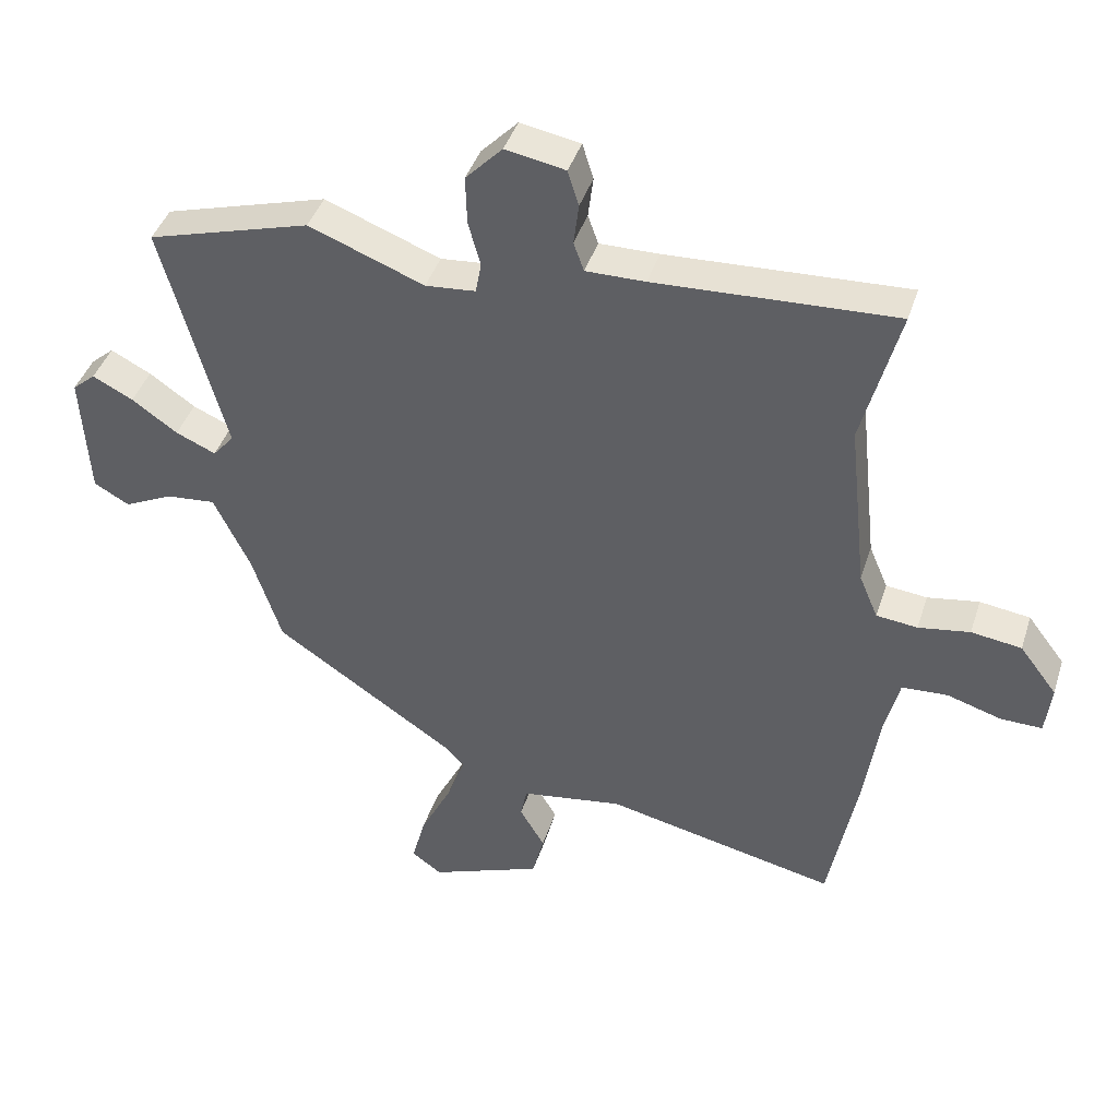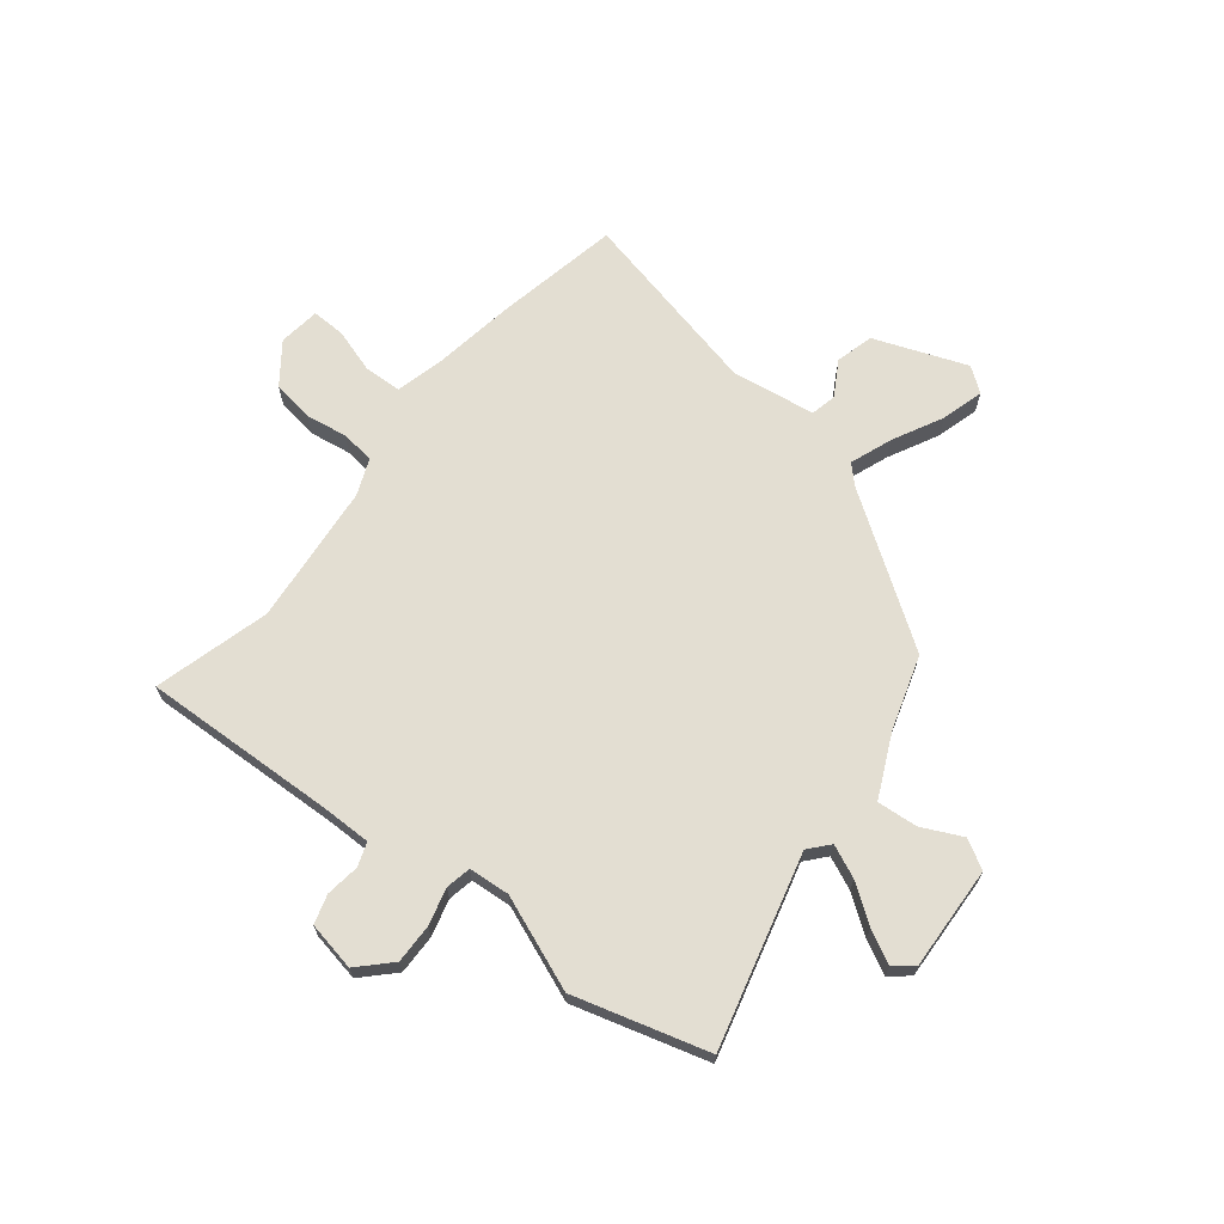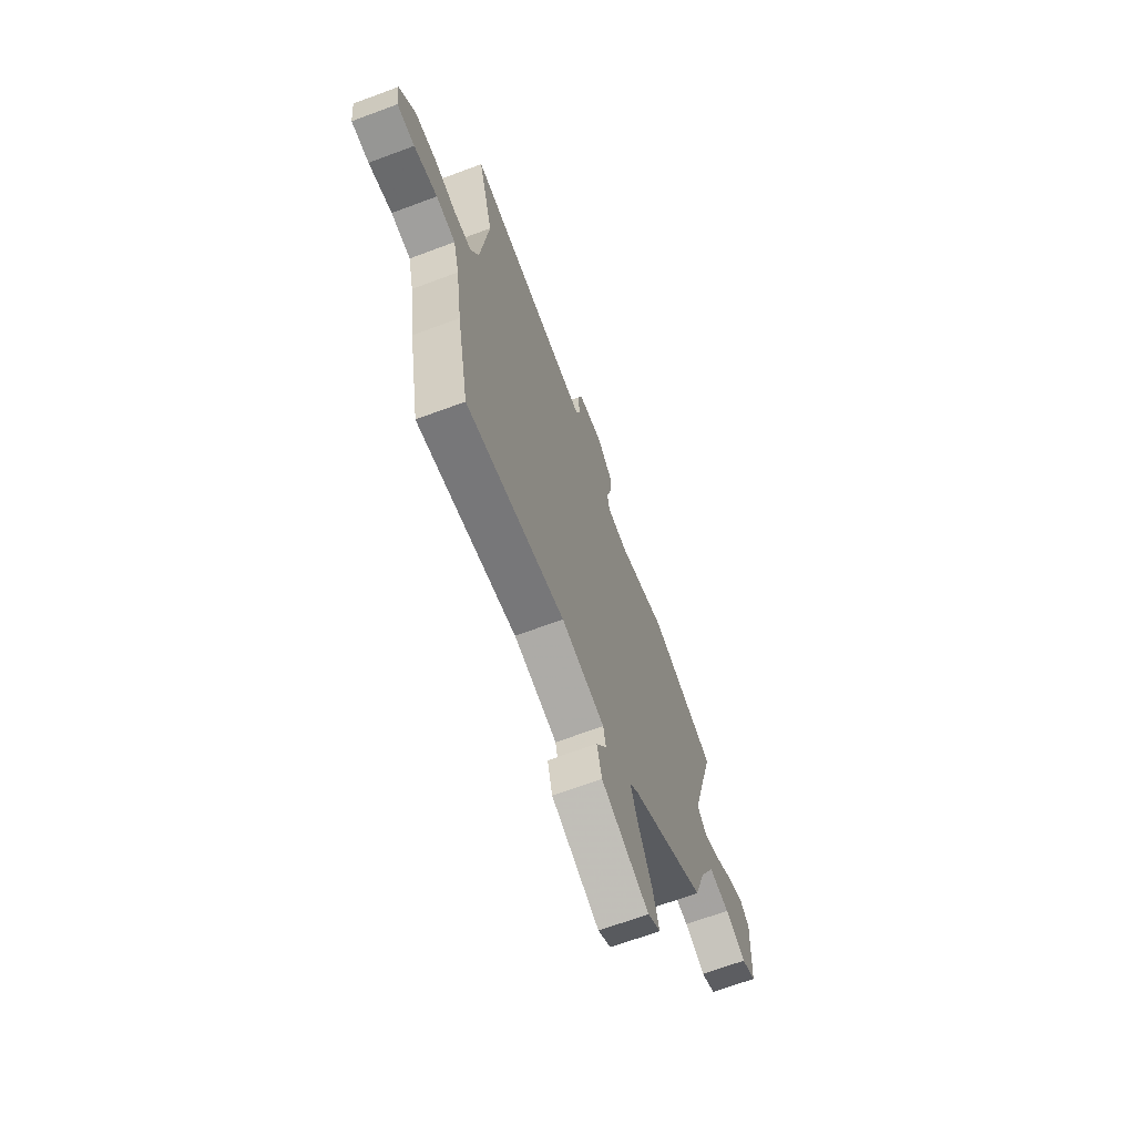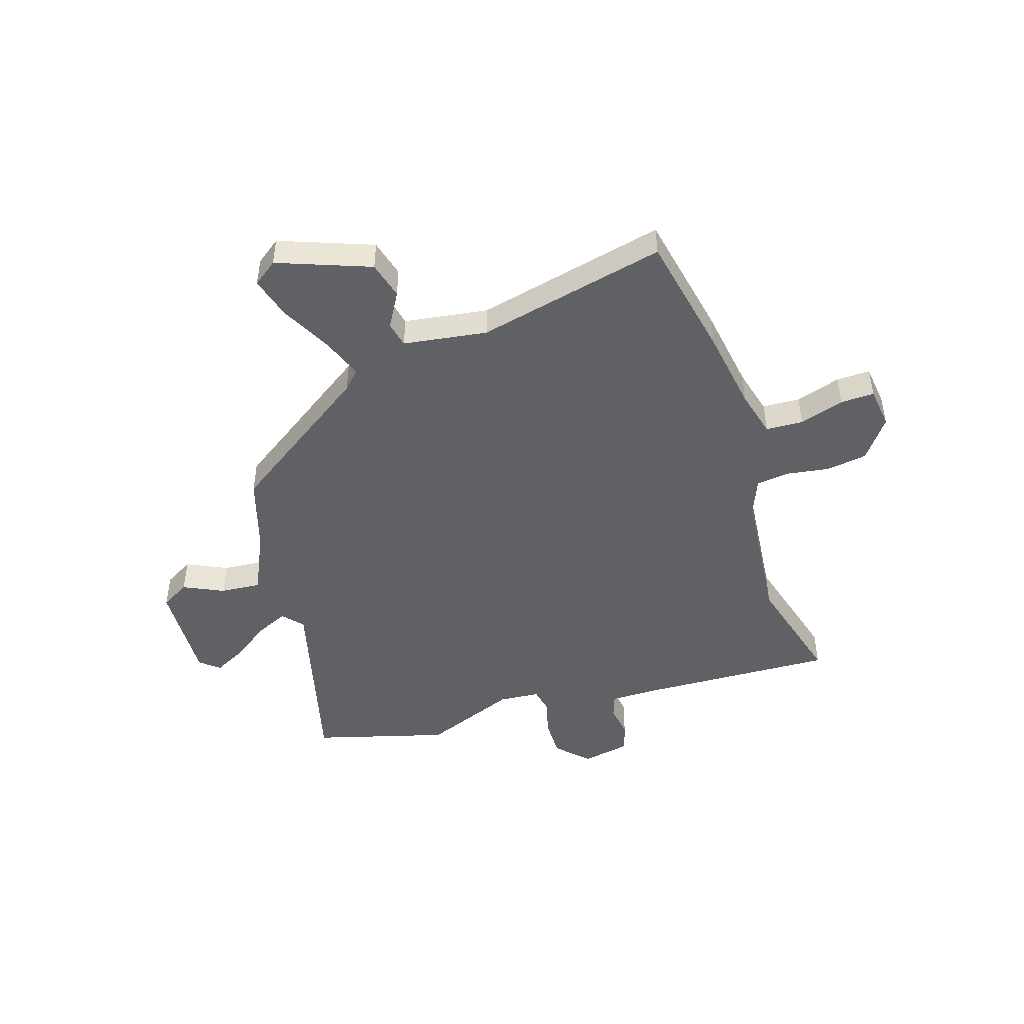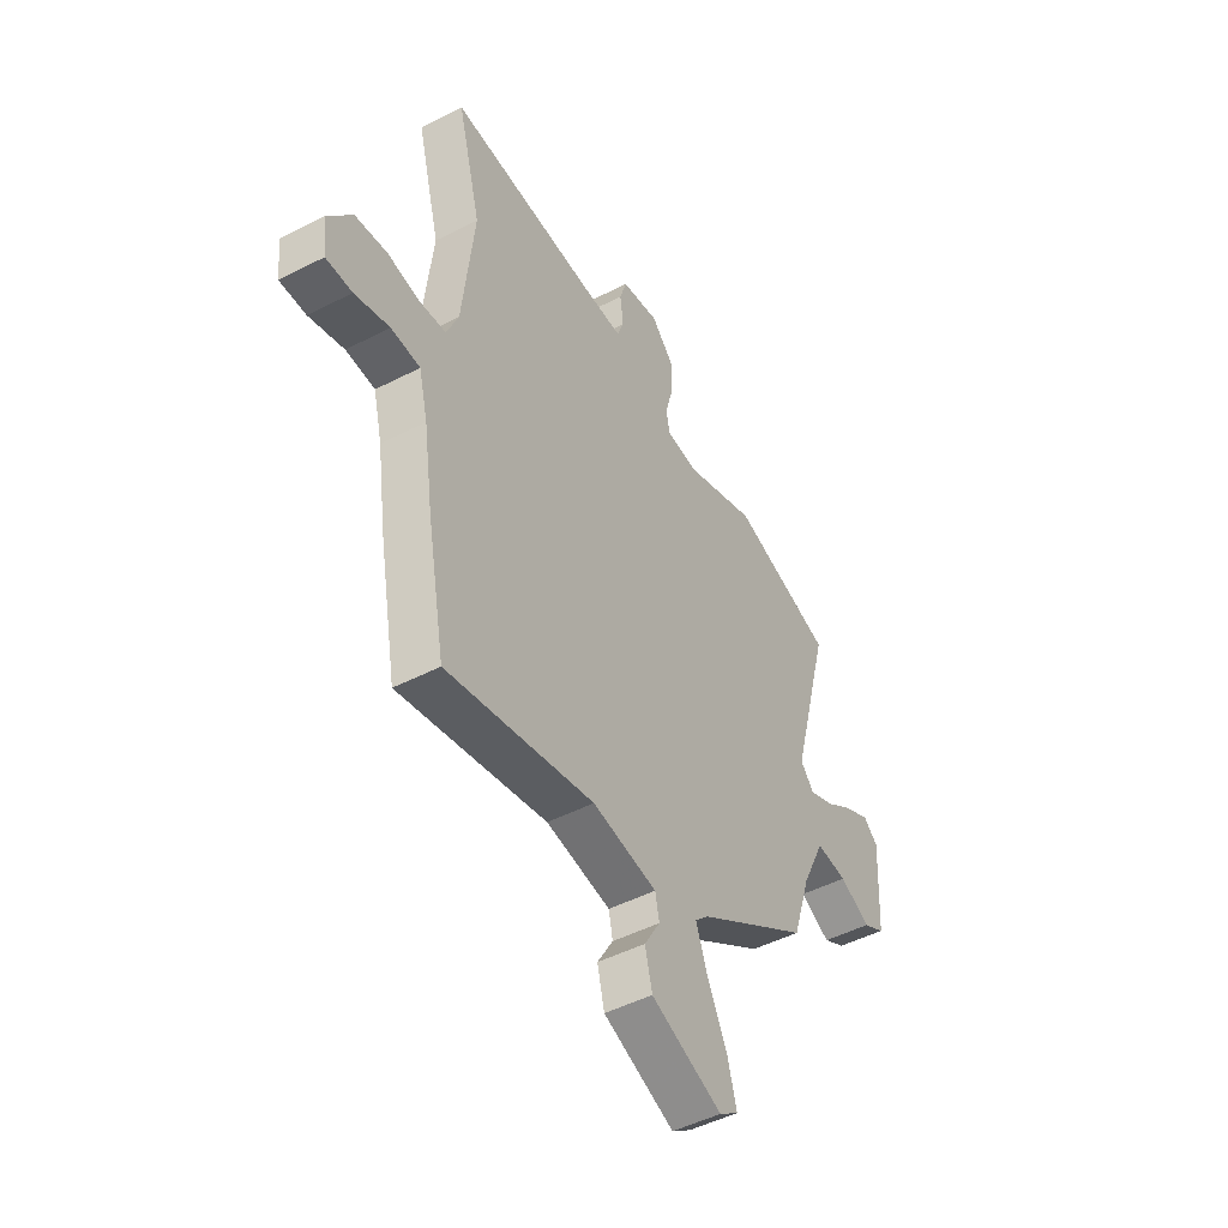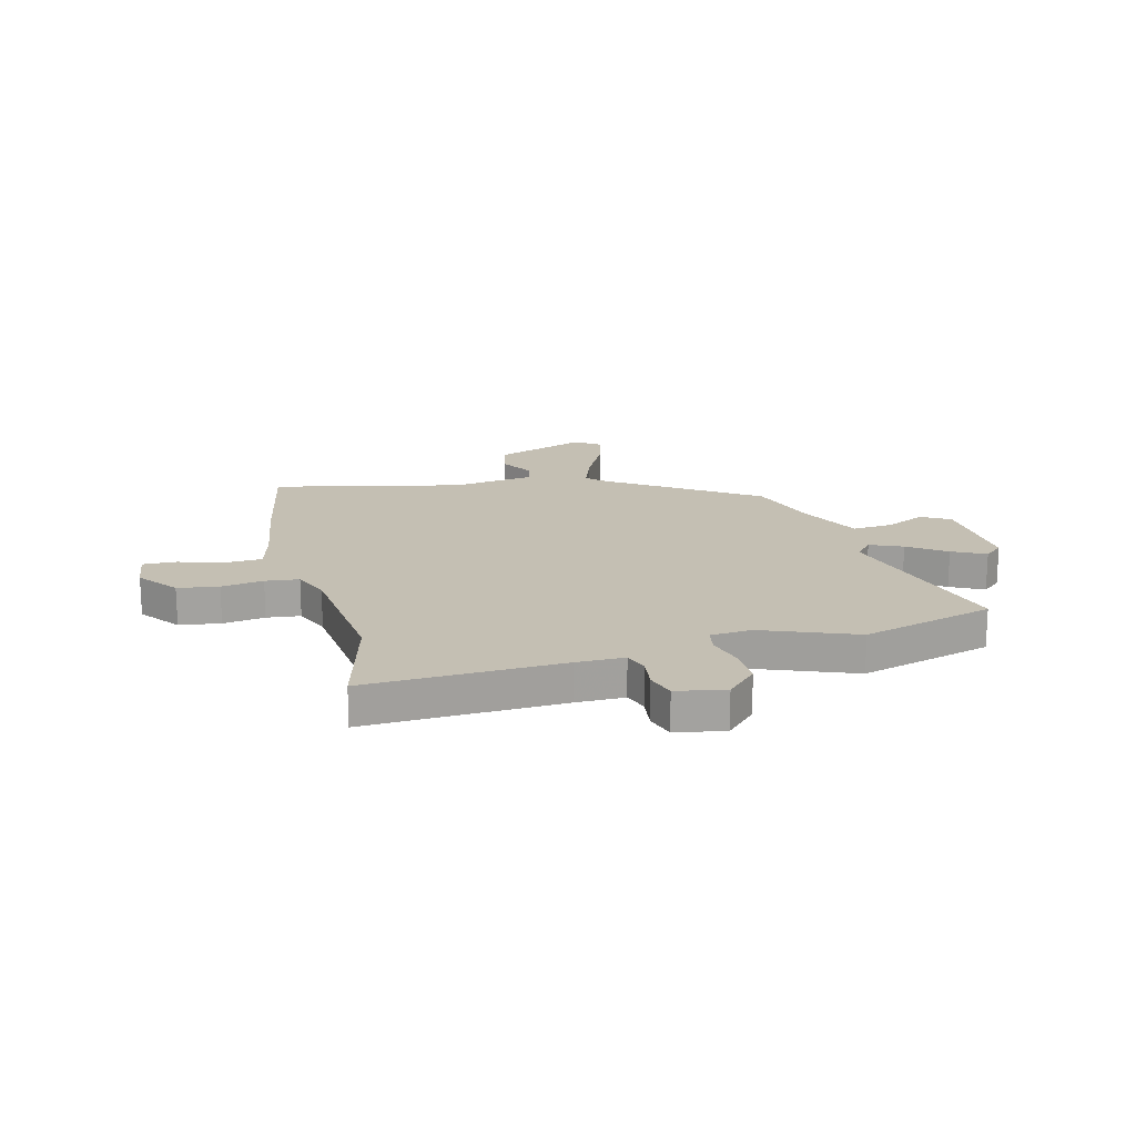
<metadata>
{"format":"obj","ext":"obj","renderer":"f3d","projection":"perspective","resolution":1024,"background":"white","views":[{"elev":41.9,"azim":-162.7,"up":"+Z"},{"elev":67.5,"azim":38.9,"up":"+Y"},{"elev":-68.5,"azim":-69.6,"up":"+Z"},{"elev":-47.0,"azim":-161.6,"up":"+Y"},{"elev":-48.1,"azim":-60.0,"up":"+Z"},{"elev":17.9,"azim":-14.1,"up":"+Y"}]}
</metadata>
<code>
v -0.479 0.07 -0.612
v -0.524 0.07 -0.373
v -0.547 0.07 -0.216
v -0.569 0.07 -0.127
v -0.64 0.07 -0.123
v -0.725 0.07 -0.149
v -0.789 0.07 -0.15
v -0.798 0.07 -0.071
v -0.74 0.07 0.005
v -0.662 0.07 0.016
v -0.582 0.07 0.003
v -0.518 0.07 0.01
v -0.489 0.07 0.079
v -0.46 0.07 0.347
v -0.518 0.07 0.567
v -0.146 0.07 0.549
v -0.054 0.07 0.548
v -0.038 0.07 0.593
v -0.046 0.07 0.657
v -0.029 0.07 0.712
v 0.064 0.07 0.729
v 0.121 0.07 0.67
v 0.119 0.07 0.595
v 0.1 0.07 0.525
v 0.109 0.07 0.477
v 0.187 0.07 0.47
v 0.366 0.07 0.539
v 0.619 0.07 0.465
v 0.521 0.07 0.102
v 0.554 0.07 0.063
v 0.616 0.07 0.09
v 0.687 0.07 0.14
v 0.75 0.07 0.172
v 0.786 0.07 0.141
v 0.775 0.07 -0.055
v 0.72 0.07 -0.086
v 0.644 0.07 -0.049
v 0.567 0.07 -0.042
v 0.51 0.07 -0.161
v 0.465 0.07 -0.301
v 0.186 0.07 -0.489
v 0.153 0.07 -0.522
v 0.182 0.07 -0.602
v 0.23 0.07 -0.698
v 0.252 0.07 -0.779
v 0.205 0.07 -0.813
v 0.03 0.07 -0.745
v 0.012 0.07 -0.673
v 0.051 0.07 -0.607
v 0.041 0.07 -0.558
v -0.118 0.07 -0.533
v -0.479 0 -0.612
v -0.524 0 -0.373
v -0.547 0 -0.216
v -0.569 0 -0.127
v -0.64 0 -0.123
v -0.725 0 -0.149
v -0.789 0 -0.15
v -0.798 0 -0.071
v -0.74 0 0.005
v -0.662 0 0.016
v -0.582 0 0.003
v -0.518 0 0.01
v -0.489 0 0.079
v -0.46 0 0.347
v -0.518 0 0.567
v -0.146 0 0.549
v -0.054 0 0.548
v -0.038 0 0.593
v -0.046 0 0.657
v -0.029 0 0.712
v 0.064 0 0.729
v 0.121 0 0.67
v 0.119 0 0.595
v 0.1 0 0.525
v 0.109 0 0.477
v 0.187 0 0.47
v 0.366 0 0.539
v 0.619 0 0.465
v 0.521 0 0.102
v 0.554 0 0.063
v 0.616 0 0.09
v 0.687 0 0.14
v 0.75 0 0.172
v 0.786 0 0.141
v 0.775 0 -0.055
v 0.72 0 -0.086
v 0.644 0 -0.049
v 0.567 0 -0.042
v 0.51 0 -0.161
v 0.465 0 -0.301
v 0.186 0 -0.489
v 0.153 0 -0.522
v 0.182 0 -0.602
v 0.23 0 -0.698
v 0.252 0 -0.779
v 0.205 0 -0.813
v 0.03 0 -0.745
v 0.012 0 -0.673
v 0.051 0 -0.607
v 0.041 0 -0.558
v -0.118 0 -0.533
f 46 47 48 49
f 46 49 50
f 43 44 45 46
f 42 43 46 50
f 41 42 50 51
f 39 40 41 51
f 34 35 36 37
f 34 37 38
f 31 32 33 34
f 30 31 34 38
f 29 30 38 39
f 26 27 28 29
f 25 26 29 39
f 21 22 23 24
f 19 20 21 24
f 18 19 24 25
f 17 18 25 39
f 14 15 16
f 13 14 16 17
f 12 13 17 39
f 8 9 10 11
f 5 6 7 8
f 4 5 8 11
f 3 4 11 12
f 3 12 39 51
f 1 2 3 51
f 100 99 98 97
f 101 100 97
f 97 96 95 94
f 101 97 94 93
f 102 101 93 92
f 102 92 91 90
f 88 87 86 85
f 89 88 85
f 85 84 83 82
f 89 85 82 81
f 90 89 81 80
f 80 79 78 77
f 90 80 77 76
f 75 74 73 72
f 75 72 71 70
f 76 75 70 69
f 90 76 69 68
f 67 66 65
f 68 67 65 64
f 90 68 64 63
f 62 61 60 59
f 59 58 57 56
f 62 59 56 55
f 63 62 55 54
f 102 90 63 54
f 102 54 53 52
f 1 52 53 2
f 2 53 54 3
f 3 54 55 4
f 4 55 56 5
f 5 56 57 6
f 6 57 58 7
f 7 58 59 8
f 8 59 60 9
f 9 60 61 10
f 10 61 62 11
f 11 62 63 12
f 12 63 64 13
f 13 64 65 14
f 14 65 66 15
f 15 66 67 16
f 16 67 68 17
f 17 68 69 18
f 18 69 70 19
f 19 70 71 20
f 20 71 72 21
f 21 72 73 22
f 22 73 74 23
f 23 74 75 24
f 24 75 76 25
f 25 76 77 26
f 26 77 78 27
f 27 78 79 28
f 28 79 80 29
f 29 80 81 30
f 30 81 82 31
f 31 82 83 32
f 32 83 84 33
f 33 84 85 34
f 34 85 86 35
f 35 86 87 36
f 36 87 88 37
f 37 88 89 38
f 38 89 90 39
f 39 90 91 40
f 40 91 92 41
f 41 92 93 42
f 42 93 94 43
f 43 94 95 44
f 44 95 96 45
f 45 96 97 46
f 46 97 98 47
f 47 98 99 48
f 48 99 100 49
f 49 100 101 50
f 50 101 102 51
f 51 102 52 1

</code>
